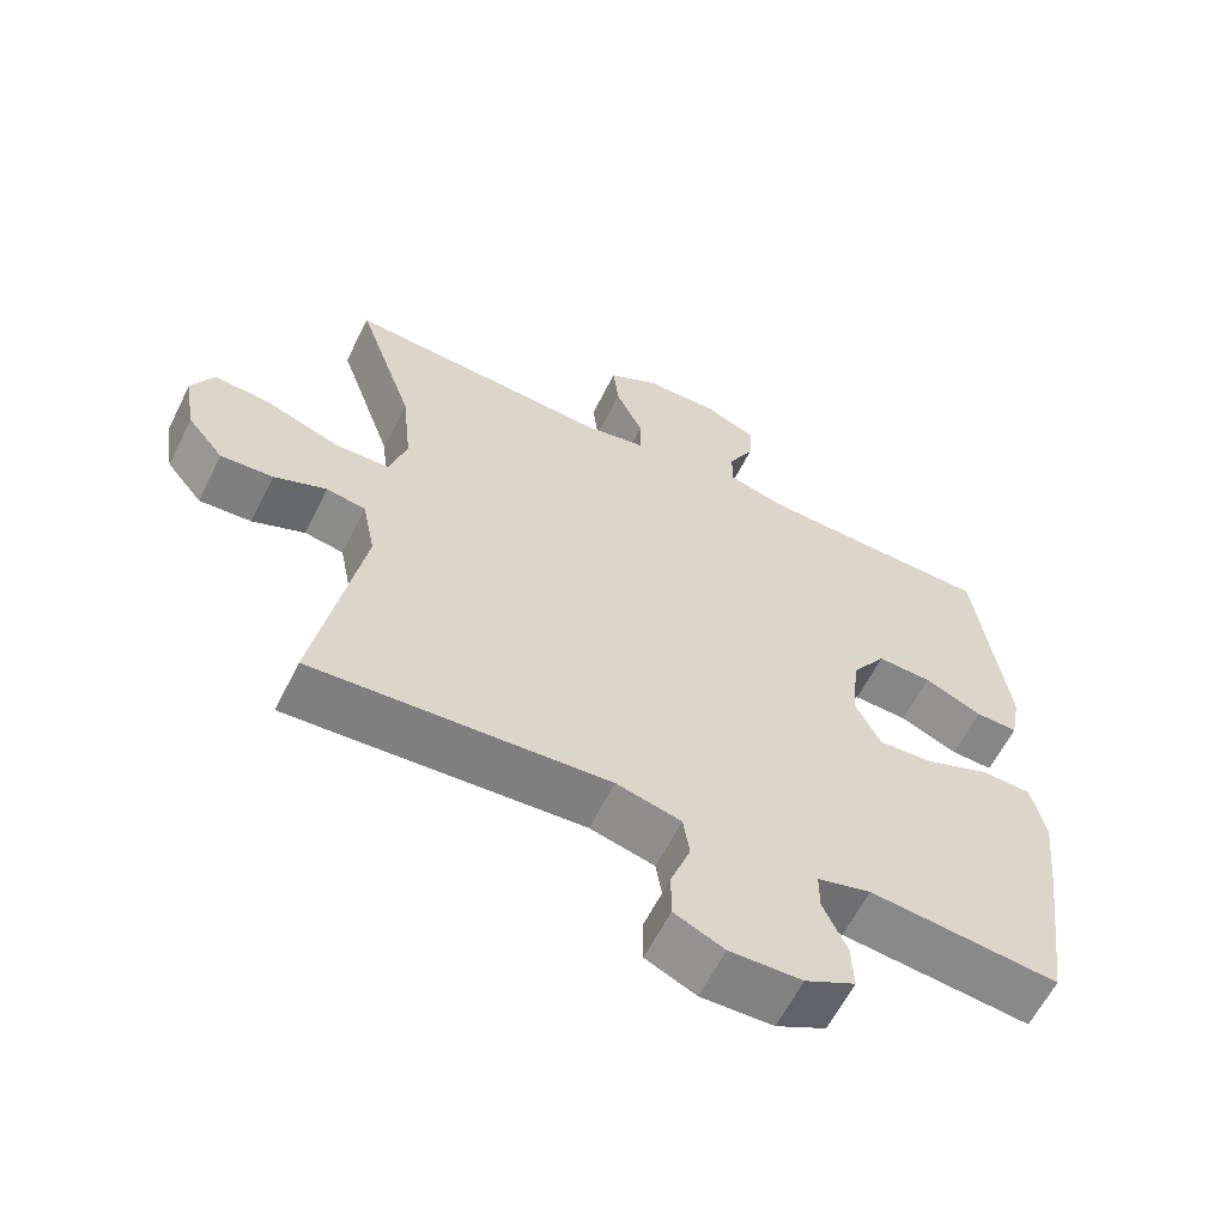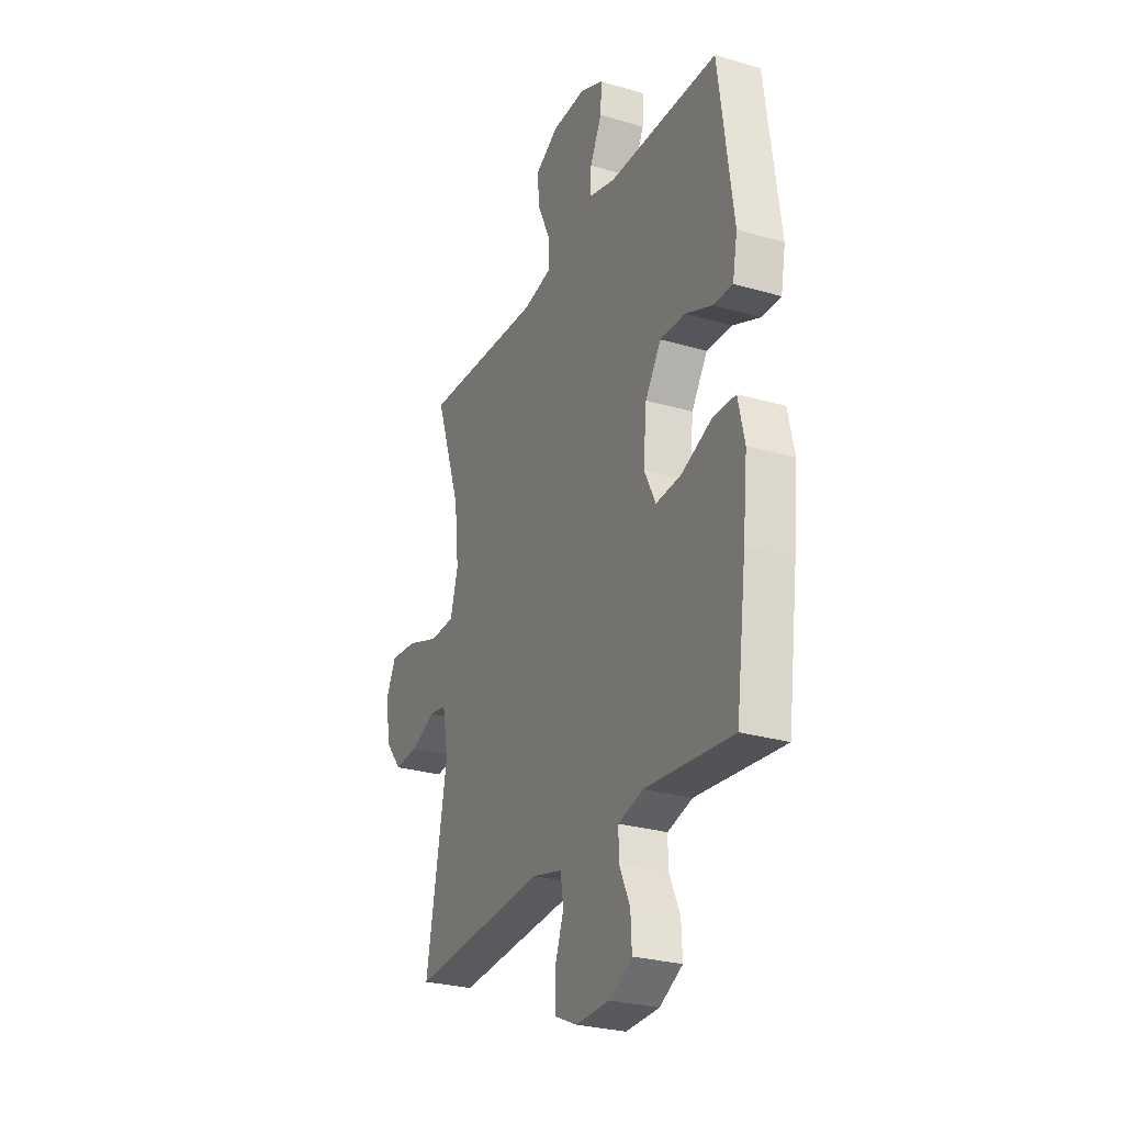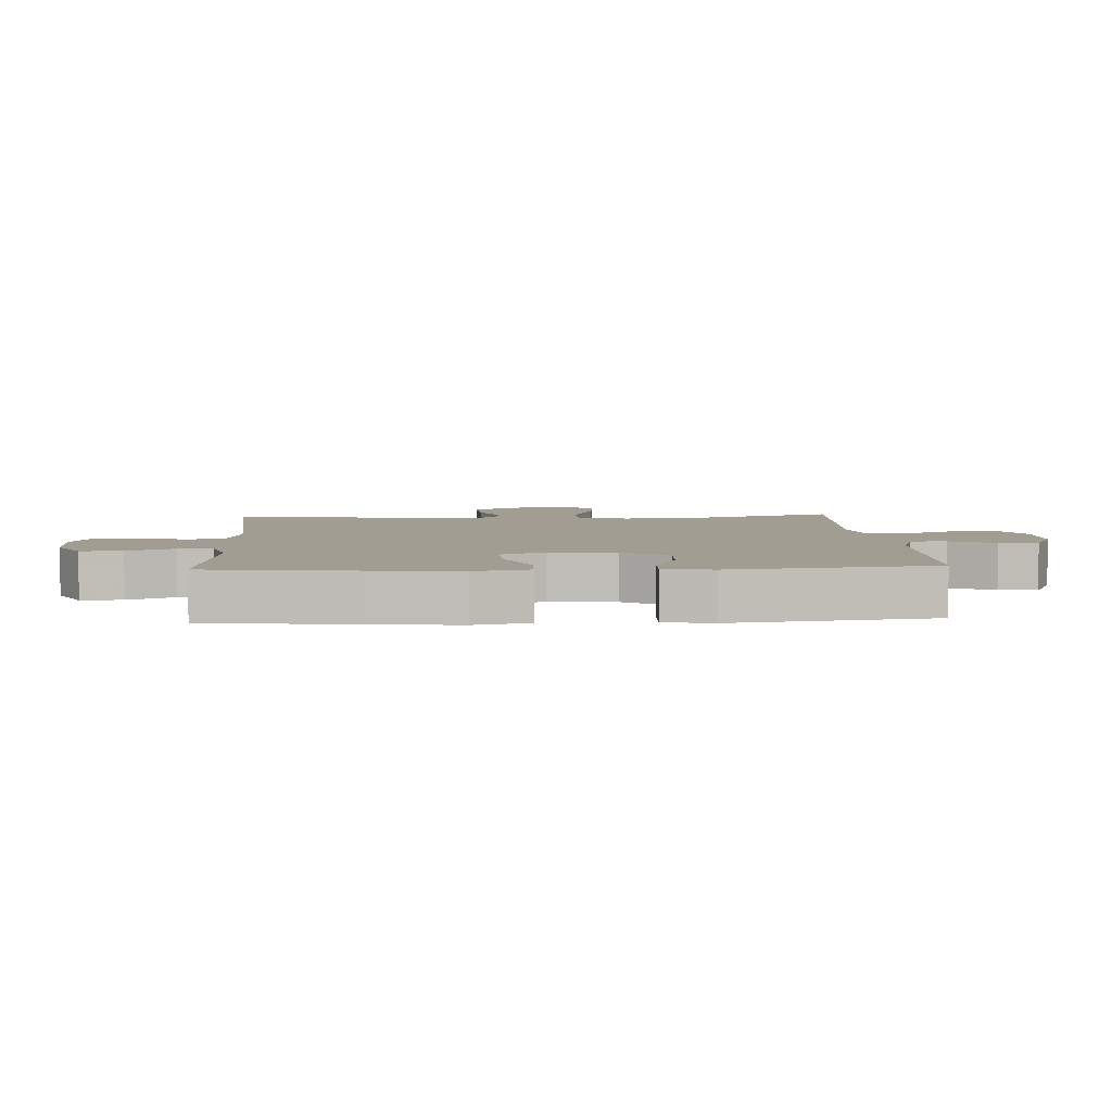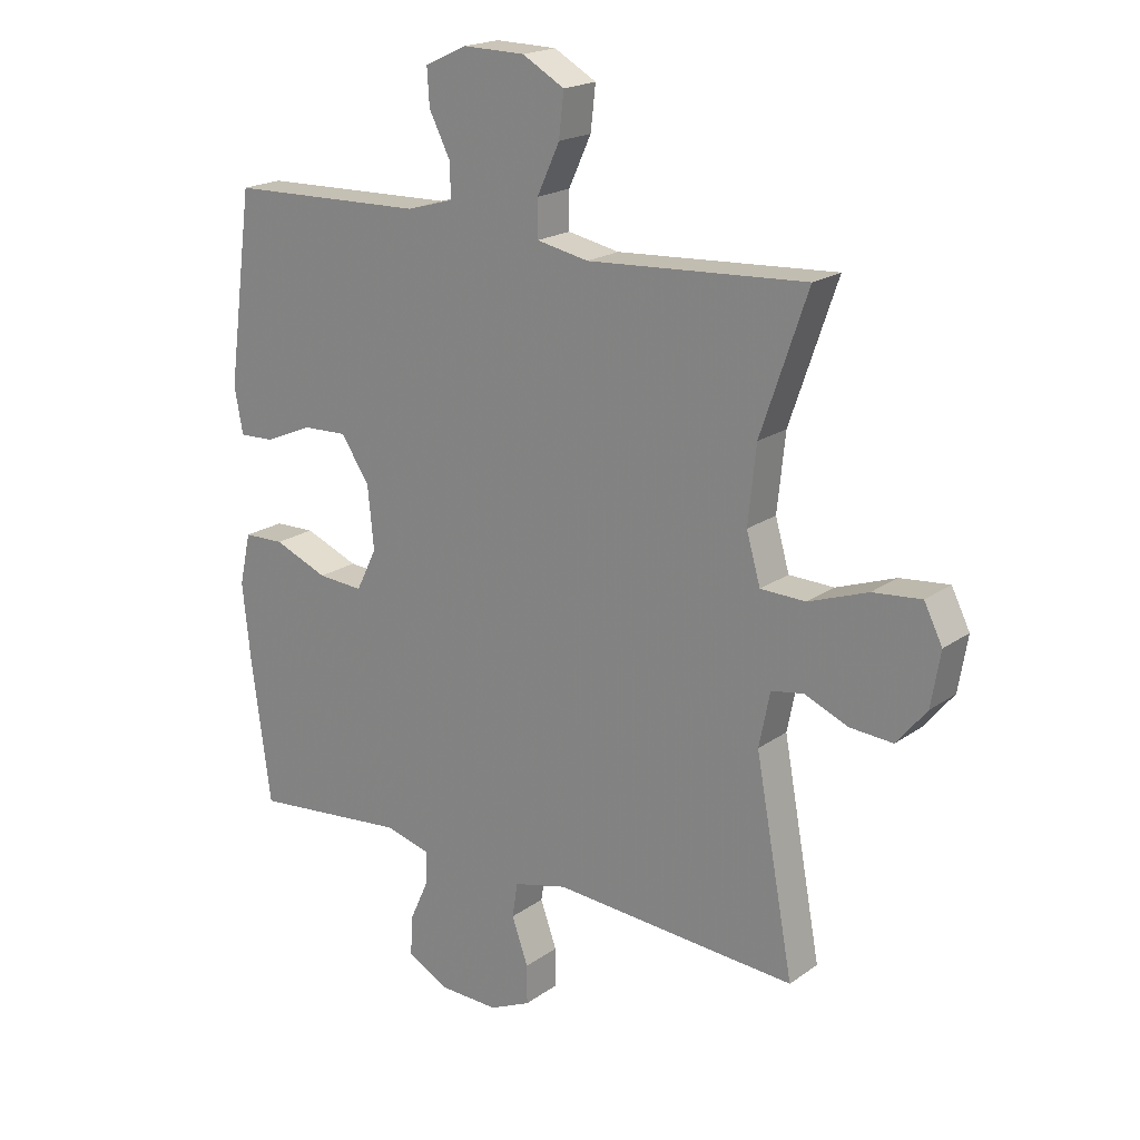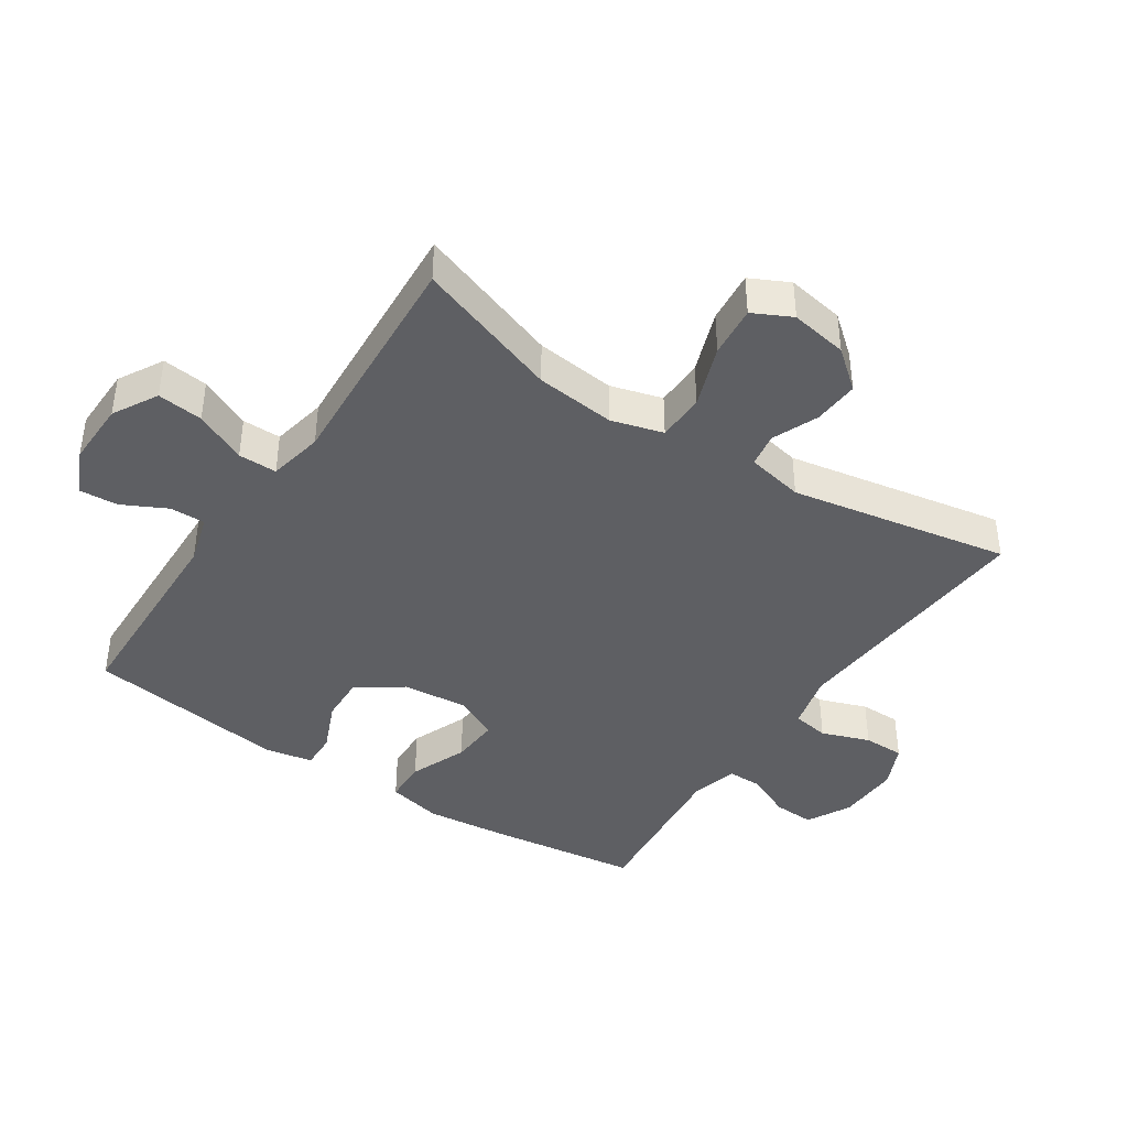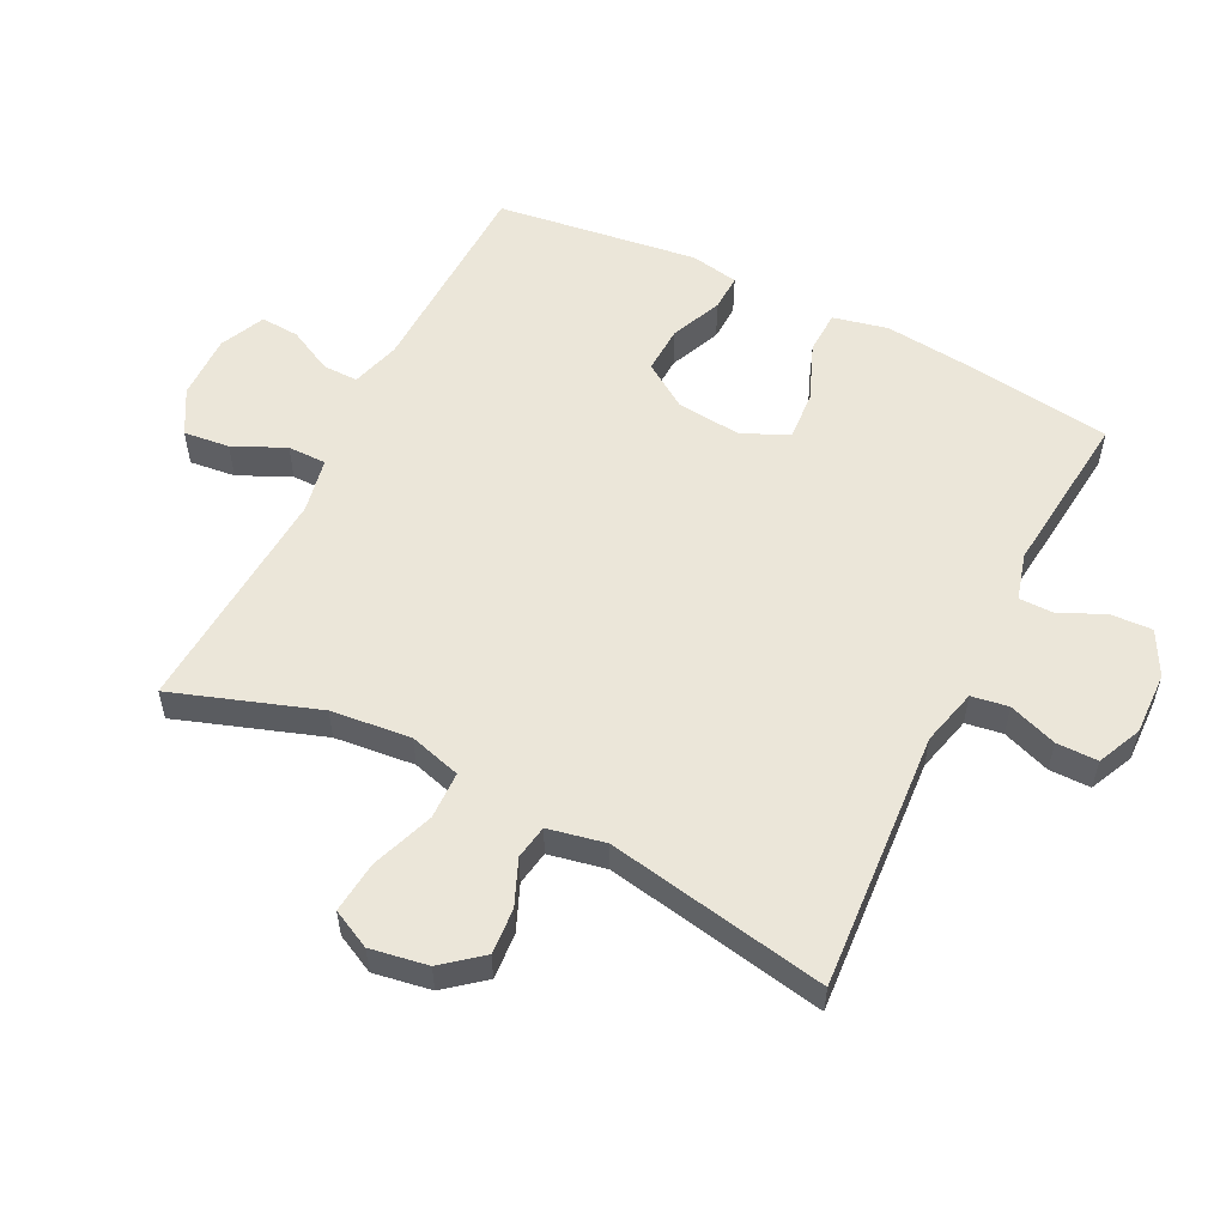
<metadata>
{"format":"obj","ext":"obj","renderer":"f3d","projection":"perspective","resolution":1024,"background":"white","views":[{"elev":-61.3,"azim":153.5,"up":"+Z"},{"elev":-27.7,"azim":-114.1,"up":"+Z"},{"elev":4.9,"azim":-93.3,"up":"+Y"},{"elev":19.5,"azim":37.8,"up":"+Z"},{"elev":-41.3,"azim":56.4,"up":"+Y"},{"elev":55.5,"azim":116.6,"up":"+Y"}]}
</metadata>
<code>
v 0.5 0.07 0.5
v 0.423 0.07 0.276
v 0.41 0.07 0.152
v 0.433 0.07 0.072
v 0.507 0.07 0.07
v 0.604 0.07 0.105
v 0.684 0.07 0.113
v 0.714 0.07 0.053
v 0.699 0.07 -0.036
v 0.65 0.07 -0.096
v 0.579 0.07 -0.091
v 0.508 0.07 -0.061
v 0.455 0.07 -0.07
v 0.437 0.07 -0.159
v 0.5 0.07 -0.5
v 0.099 0.07 -0.472
v 0.011 0.07 -0.494
v 0.002 0.07 -0.551
v 0.029 0.07 -0.626
v 0.029 0.07 -0.69
v -0.039 0.07 -0.721
v -0.137 0.07 -0.718
v -0.205 0.07 -0.682
v -0.202 0.07 -0.618
v -0.17 0.07 -0.547
v -0.17 0.07 -0.494
v -0.243 0.07 -0.474
v -0.5 0.07 -0.5
v -0.531 0.07 -0.269
v -0.545 0.07 -0.136
v -0.526 0.07 -0.051
v -0.459 0.07 -0.049
v -0.37 0.07 -0.085
v -0.295 0.07 -0.09
v -0.261 0.07 -0.021
v -0.271 0.07 0.081
v -0.318 0.07 0.151
v -0.392 0.07 0.148
v -0.471 0.07 0.114
v -0.528 0.07 0.112
v -0.542 0.07 0.187
v -0.5 0.07 0.5
v -0.176 0.07 0.509
v -0.099 0.07 0.531
v -0.1 0.07 0.586
v -0.135 0.07 0.655
v -0.139 0.07 0.715
v -0.069 0.07 0.747
v 0.032 0.07 0.745
v 0.101 0.07 0.706
v 0.093 0.07 0.635
v 0.056 0.07 0.555
v 0.056 0.07 0.495
v 0.141 0.07 0.478
v 0.5 0 0.5
v 0.423 0 0.276
v 0.41 0 0.152
v 0.433 0 0.072
v 0.507 0 0.07
v 0.604 0 0.105
v 0.684 0 0.113
v 0.714 0 0.053
v 0.699 0 -0.036
v 0.65 0 -0.096
v 0.579 0 -0.091
v 0.508 0 -0.061
v 0.455 0 -0.07
v 0.437 0 -0.159
v 0.5 0 -0.5
v 0.099 0 -0.472
v 0.011 0 -0.494
v 0.002 0 -0.551
v 0.029 0 -0.626
v 0.029 0 -0.69
v -0.039 0 -0.721
v -0.137 0 -0.718
v -0.205 0 -0.682
v -0.202 0 -0.618
v -0.17 0 -0.547
v -0.17 0 -0.494
v -0.243 0 -0.474
v -0.5 0 -0.5
v -0.531 0 -0.269
v -0.545 0 -0.136
v -0.526 0 -0.051
v -0.459 0 -0.049
v -0.37 0 -0.085
v -0.295 0 -0.09
v -0.261 0 -0.021
v -0.271 0 0.081
v -0.318 0 0.151
v -0.392 0 0.148
v -0.471 0 0.114
v -0.528 0 0.112
v -0.542 0 0.187
v -0.5 0 0.5
v -0.176 0 0.509
v -0.099 0 0.531
v -0.1 0 0.586
v -0.135 0 0.655
v -0.139 0 0.715
v -0.069 0 0.747
v 0.032 0 0.745
v 0.101 0 0.706
v 0.093 0 0.635
v 0.056 0 0.555
v 0.056 0 0.495
v 0.141 0 0.478
f 50 51 52
f 49 50 52
f 48 49 52
f 47 48 52
f 46 47 52
f 45 46 52
f 44 45 52 53
f 43 44 53
f 43 53 54
f 42 43 54
f 41 42 54
f 40 41 54
f 39 40 54
f 38 39 54
f 31 32 33
f 30 31 33
f 29 30 33
f 28 29 33
f 27 28 33
f 26 27 33 34
f 23 24 25
f 22 23 25
f 21 22 25
f 20 21 25
f 19 20 25
f 18 19 25
f 17 18 25 26
f 26 34 35
f 17 26 35
f 16 17 35
f 10 11 12
f 9 10 12
f 8 9 12
f 7 8 12
f 6 7 12
f 5 6 12
f 4 5 12 13
f 3 4 13 14
f 54 1 2
f 38 54 2
f 37 38 2
f 16 35 36
f 15 16 36
f 14 15 36
f 3 14 36 37
f 2 3 37
f 106 105 104
f 106 104 103
f 106 103 102
f 106 102 101
f 106 101 100
f 106 100 99
f 107 106 99 98
f 107 98 97
f 108 107 97
f 108 97 96
f 108 96 95
f 108 95 94
f 108 94 93
f 108 93 92
f 87 86 85
f 87 85 84
f 87 84 83
f 87 83 82
f 87 82 81
f 88 87 81 80
f 79 78 77
f 79 77 76
f 79 76 75
f 79 75 74
f 79 74 73
f 79 73 72
f 80 79 72 71
f 89 88 80
f 89 80 71
f 89 71 70
f 66 65 64
f 66 64 63
f 66 63 62
f 66 62 61
f 66 61 60
f 66 60 59
f 67 66 59 58
f 68 67 58 57
f 56 55 108
f 56 108 92
f 56 92 91
f 90 89 70
f 90 70 69
f 90 69 68
f 91 90 68 57
f 91 57 56
f 1 55 56 2
f 2 56 57 3
f 3 57 58 4
f 4 58 59 5
f 5 59 60 6
f 6 60 61 7
f 7 61 62 8
f 8 62 63 9
f 9 63 64 10
f 10 64 65 11
f 11 65 66 12
f 12 66 67 13
f 13 67 68 14
f 14 68 69 15
f 15 69 70 16
f 16 70 71 17
f 17 71 72 18
f 18 72 73 19
f 19 73 74 20
f 20 74 75 21
f 21 75 76 22
f 22 76 77 23
f 23 77 78 24
f 24 78 79 25
f 25 79 80 26
f 26 80 81 27
f 27 81 82 28
f 28 82 83 29
f 29 83 84 30
f 30 84 85 31
f 31 85 86 32
f 32 86 87 33
f 33 87 88 34
f 34 88 89 35
f 35 89 90 36
f 36 90 91 37
f 37 91 92 38
f 38 92 93 39
f 39 93 94 40
f 40 94 95 41
f 41 95 96 42
f 42 96 97 43
f 43 97 98 44
f 44 98 99 45
f 45 99 100 46
f 46 100 101 47
f 47 101 102 48
f 48 102 103 49
f 49 103 104 50
f 50 104 105 51
f 51 105 106 52
f 52 106 107 53
f 53 107 108 54
f 54 108 55 1

</code>
